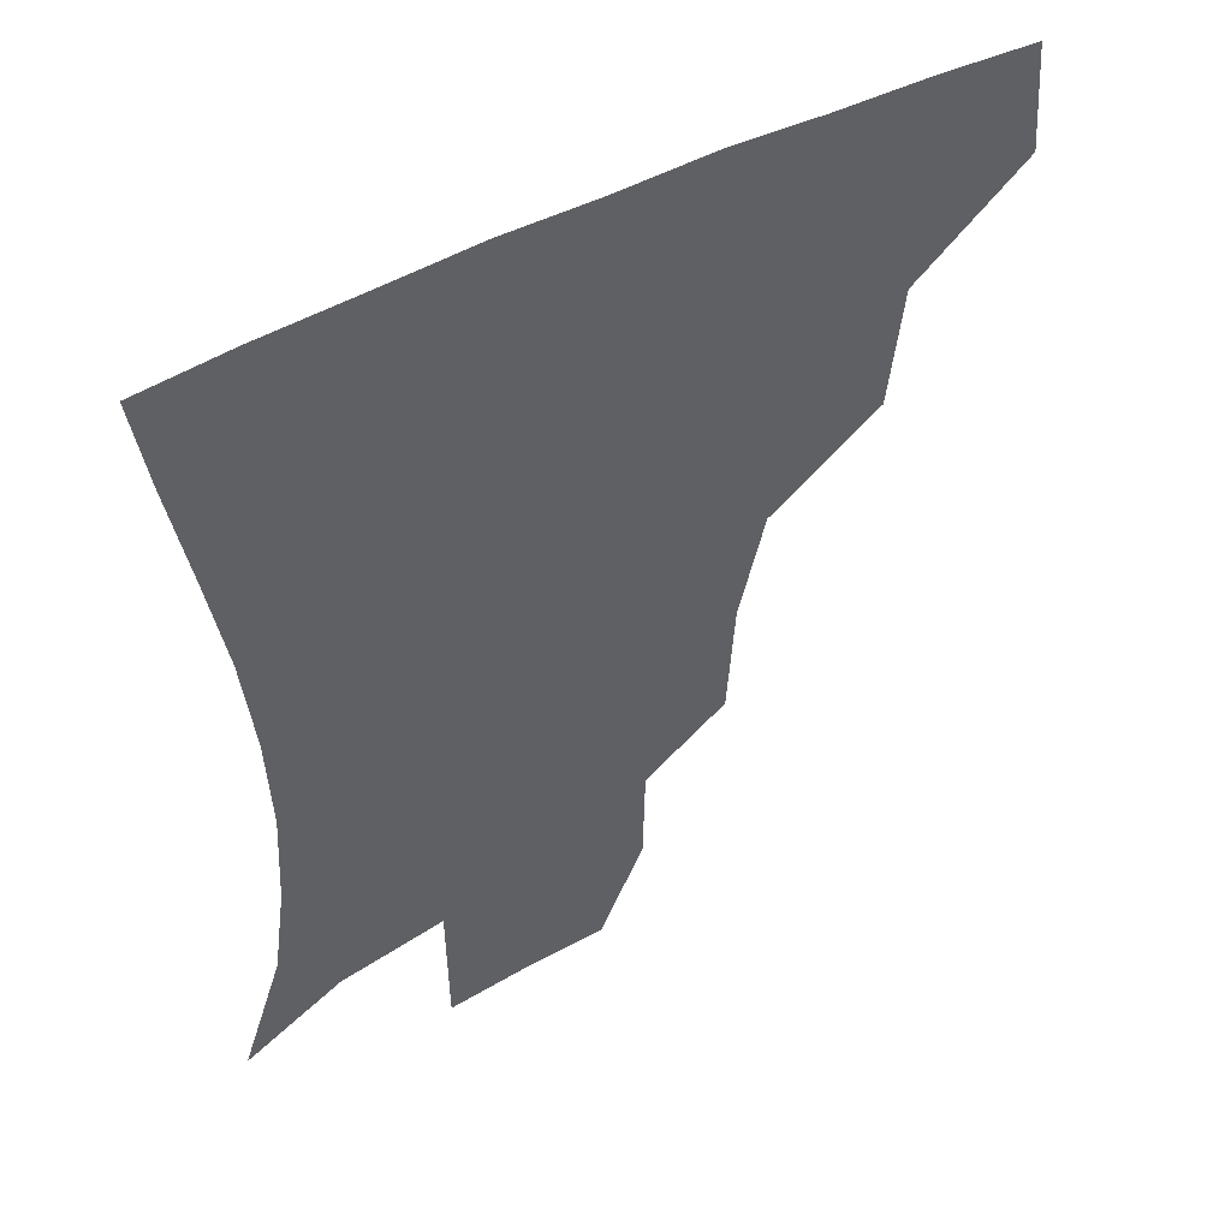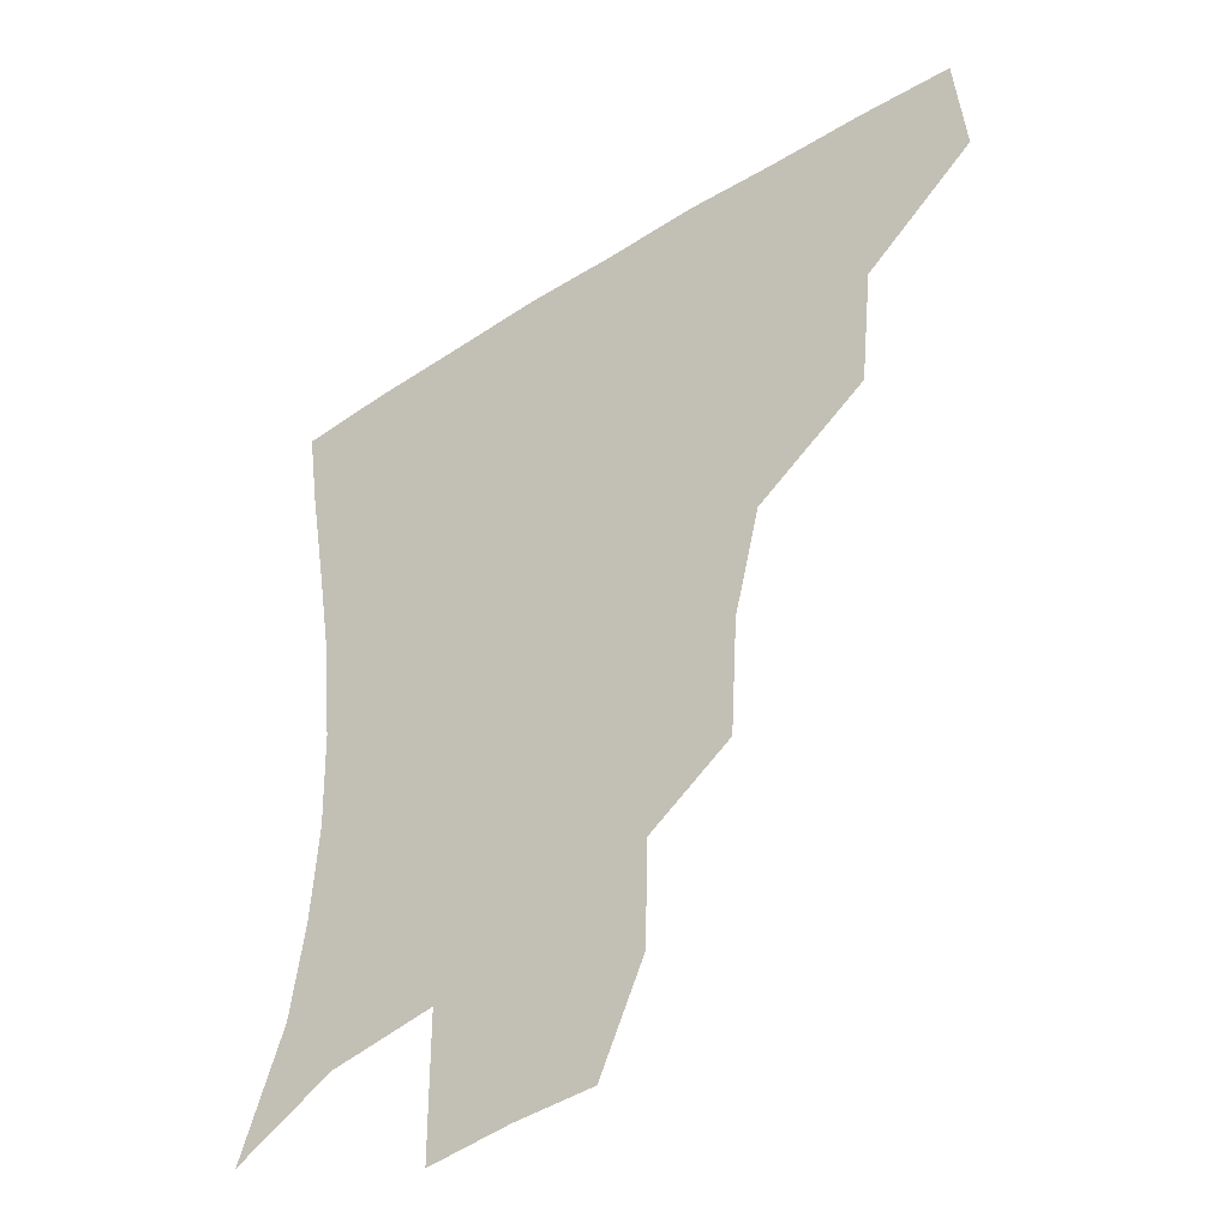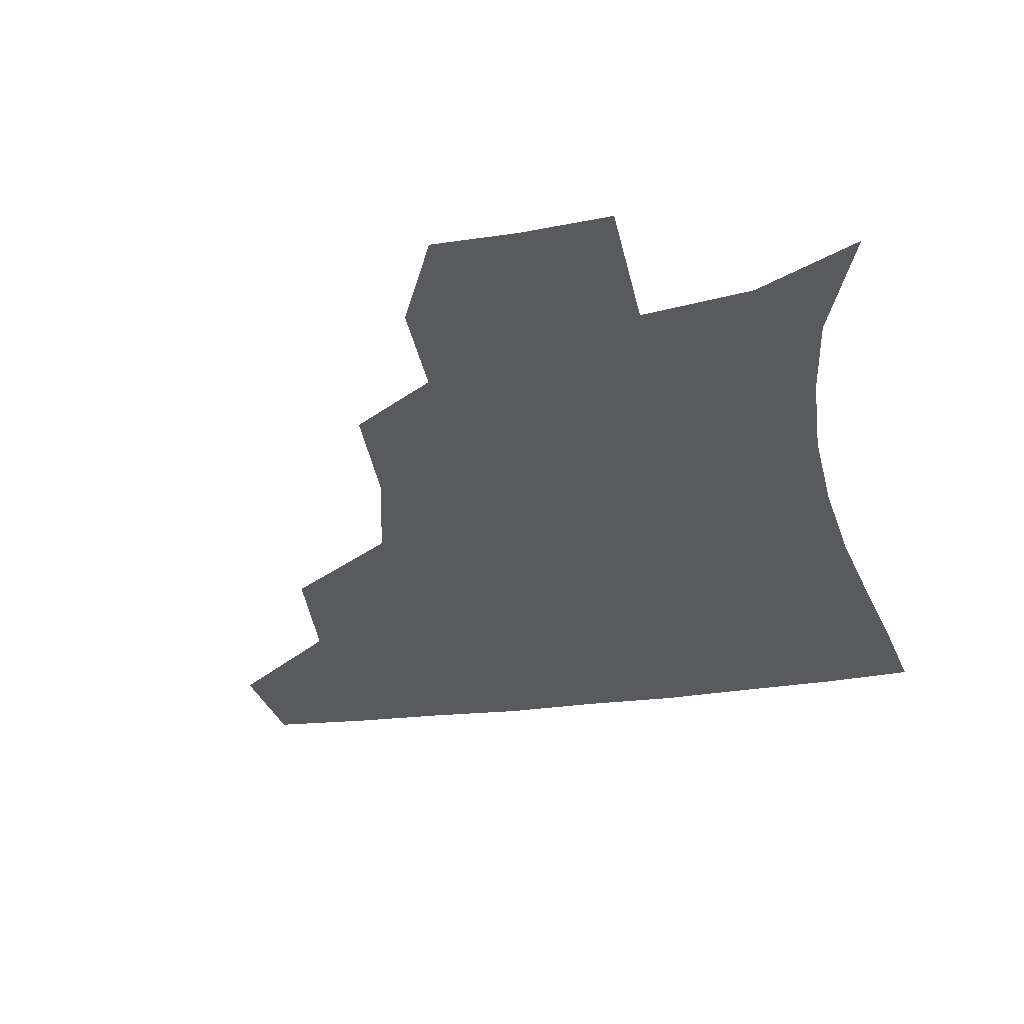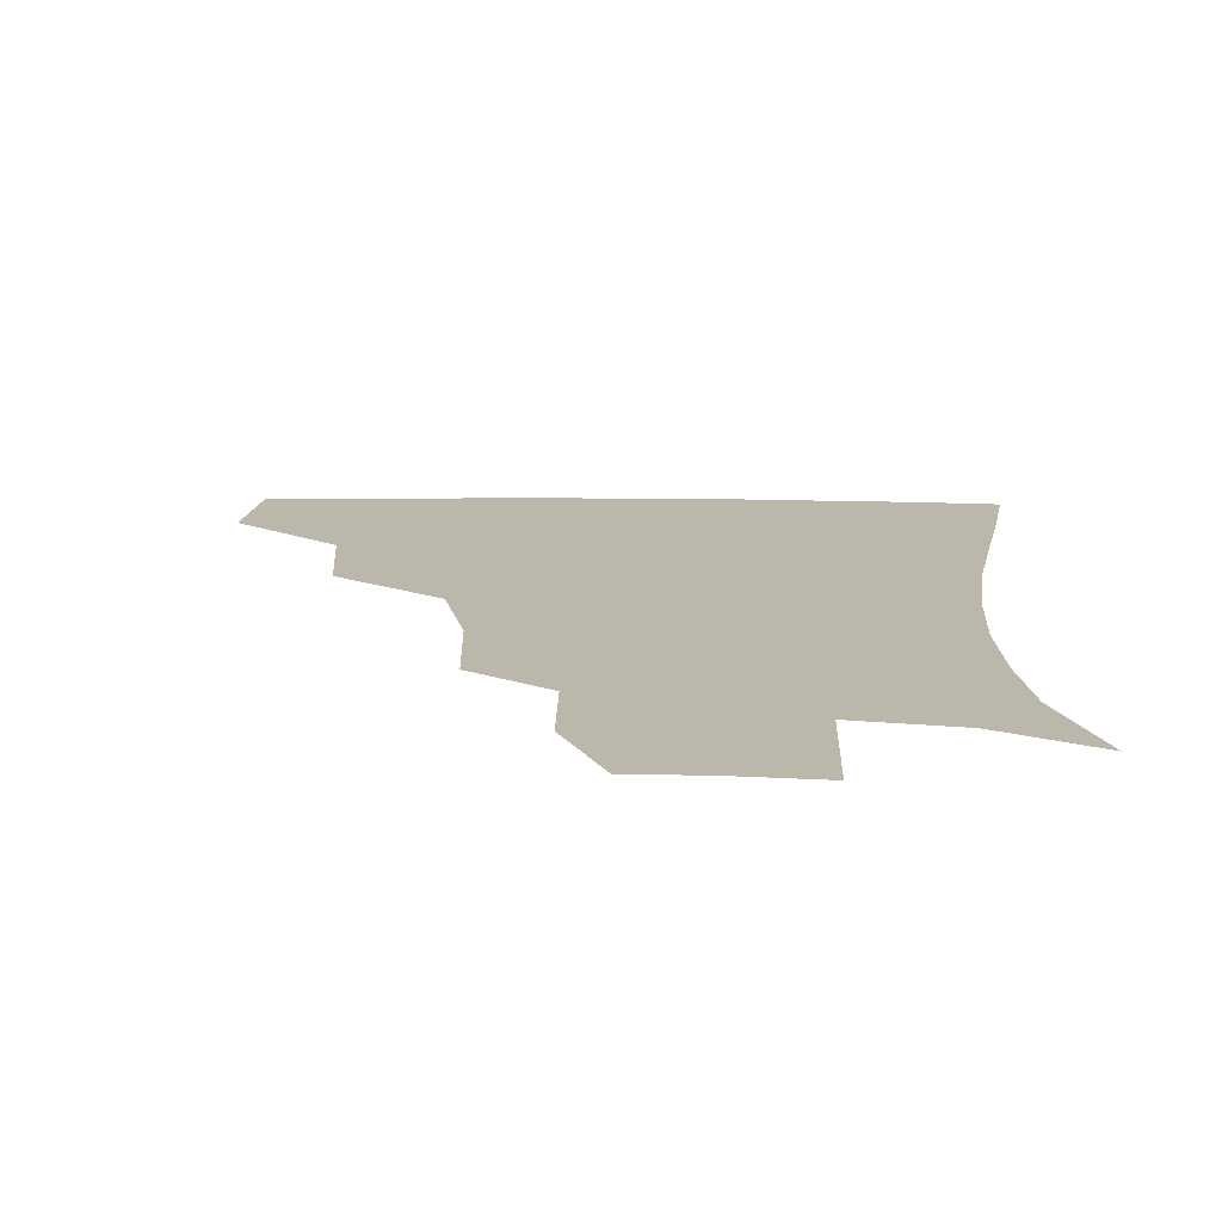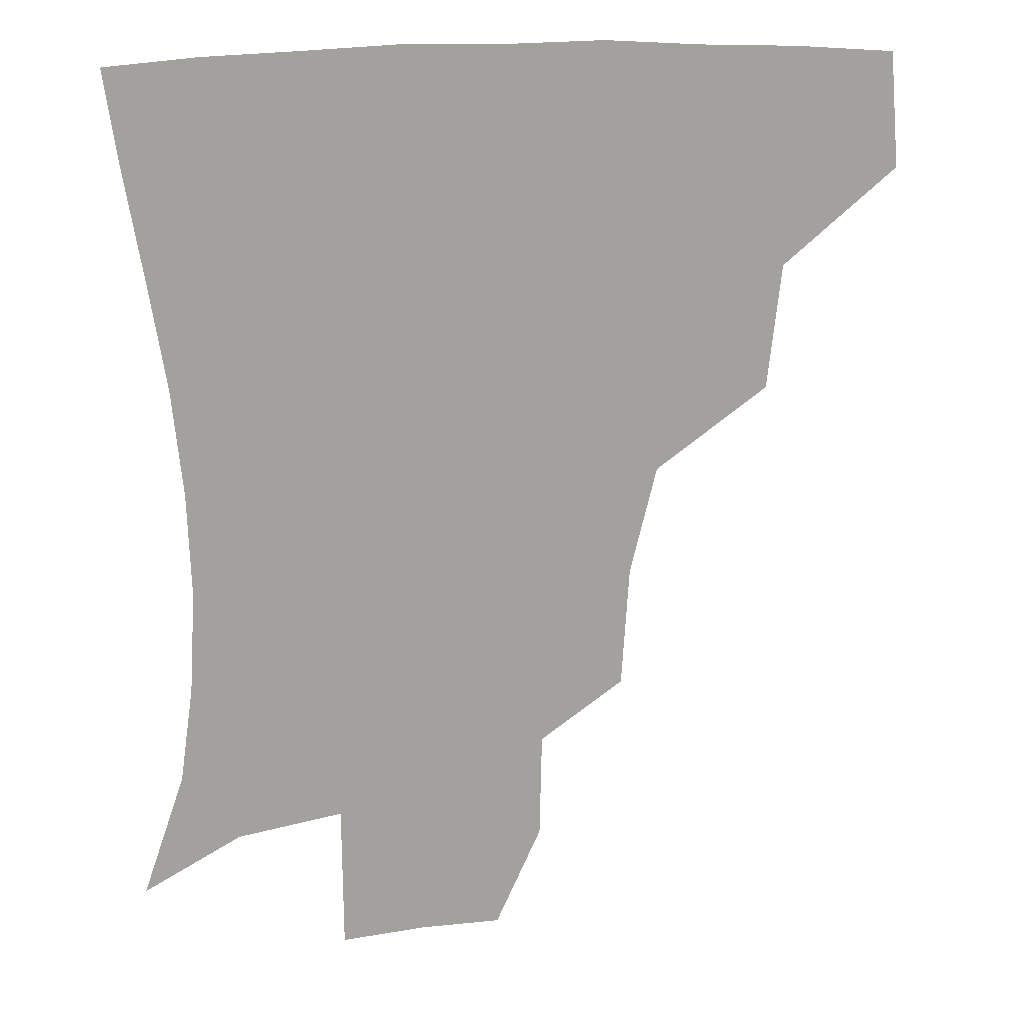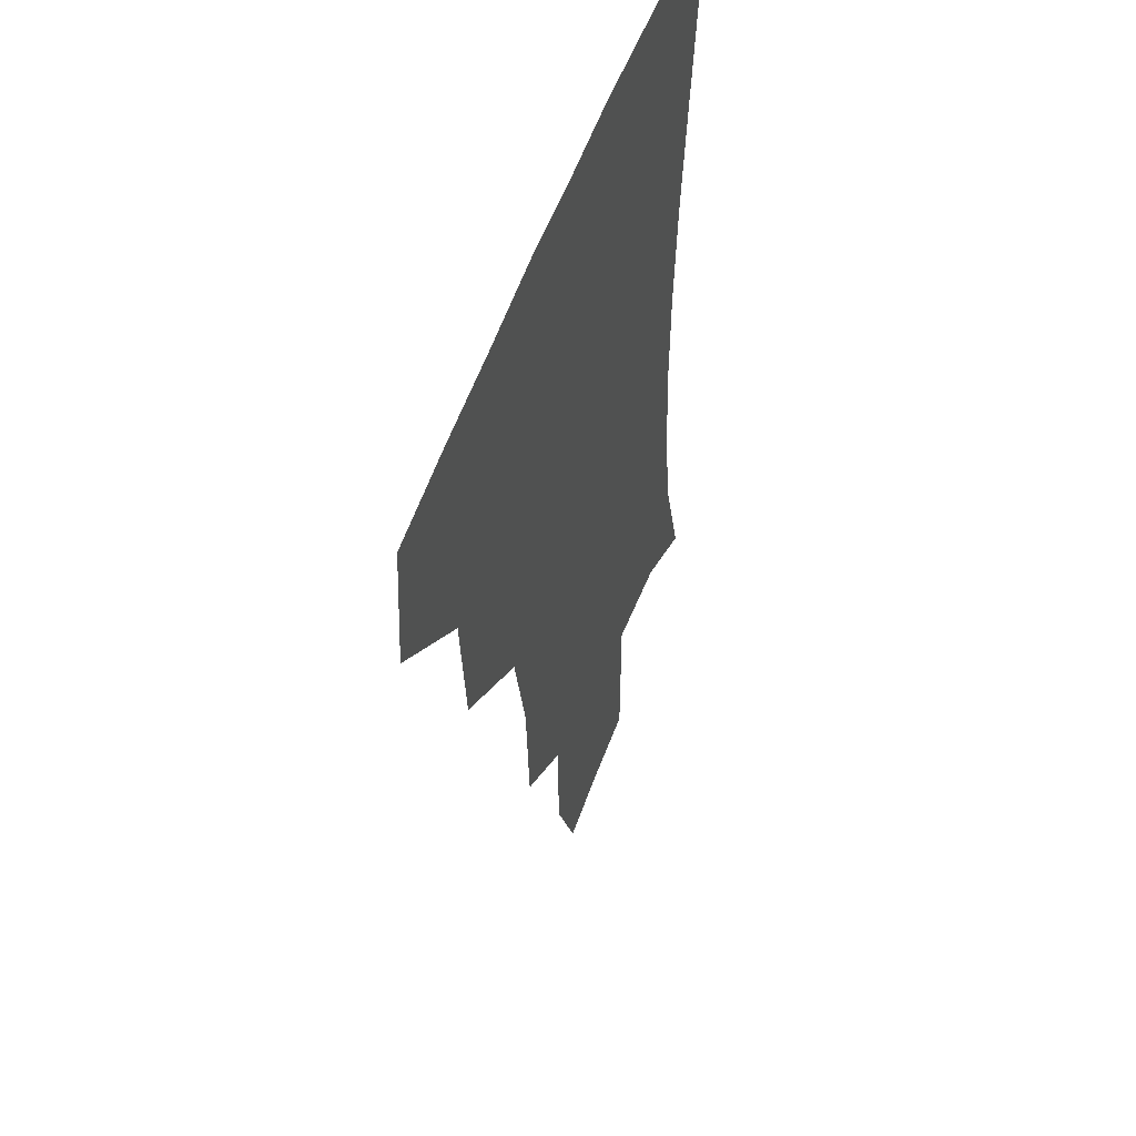
<metadata>
{"format":"obj","ext":"obj","renderer":"f3d","projection":"perspective","resolution":1024,"background":"white","views":[{"elev":49.8,"azim":149.7,"up":"+Y"},{"elev":-42.6,"azim":-142.7,"up":"+Y"},{"elev":-30.7,"azim":11.0,"up":"+Z"},{"elev":14.5,"azim":2.0,"up":"+Z"},{"elev":18.3,"azim":170.7,"up":"+Y"},{"elev":50.7,"azim":-71.8,"up":"+Y"}]}
</metadata>
<code>
v 450.8 383.7 0
v 453.9 418.8 0
v 489.5 315.9 0
v 485.4 354.4 0
v 486.3 391.1 0
v 483.6 421 0
v 534.3 219.8 0
v 531.9 257.3 0
v 523.8 290.8 0
v 520.2 334.2 0
v 518.1 364.7 0
v 515.4 392.9 0
v 513.3 422 0
v 560.7 168.5 0
v 560 201.4 0
v 556.6 242 0
v 552.8 270.8 0
v 549.2 305.7 0
v 547.1 337.8 0
v 546.6 367.8 0
v 544.4 394.3 0
v 542.1 423.8 0
v 574.7 137.3 0
v 582.5 180.9 0
v 580.9 217.7 0
v 578.7 247.8 0
v 576.4 279.5 0
v 575 312 0
v 574.2 340 0
v 574 368 0
v 573.4 394.7 0
v 571.9 423.2 0
v 599.4 136.8 0
v 603.8 184 0
v 602.2 218.4 0
v 600.9 251.4 0
v 600 282.7 0
v 600 313.5 0
v 601 341.2 0
v 601.8 368.5 0
v 602.4 394.8 0
v 600.6 423.9 0
v 625.3 134.4 0
v 625.6 180 0
v 624 218.3 0
v 622.9 251.2 0
v 623.3 280.9 0
v 624.5 310.3 0
v 626.3 340.8 0
v 628.7 368.3 0
v 630.6 394.7 0
v 631 422.4 0
v 658.2 174.3 0
v 647.3 213.6 0
v 645.4 244 0
v 645.2 275.3 0
v 646.9 306.5 0
v 650.5 335.7 0
v 654.5 365 0
v 658.4 393.9 0
v 660.7 421.3 0
v 688.5 157.6 0
v 675.4 196 0
v 671.2 225.8 0
v 669.3 257.4 0
v 670.4 289.5 0
v 673.6 322.7 0
v 678.9 356 0
v 684.6 390.1 0
v 688.7 418.9 0
f 4 5 1
f 1 5 2
f 5 6 2
f 9 10 3
f 3 10 4
f 10 11 4
f 4 11 5
f 11 12 5
f 5 12 6
f 12 13 6
f 15 16 7
f 7 16 8
f 16 17 8
f 8 17 9
f 17 18 9
f 9 18 10
f 18 19 10
f 10 19 11
f 19 20 11
f 11 20 12
f 20 21 12
f 12 21 13
f 21 22 13
f 23 24 14
f 14 24 15
f 24 25 15
f 15 25 16
f 25 26 16
f 16 26 17
f 26 27 17
f 17 27 18
f 27 28 18
f 18 28 19
f 28 29 19
f 19 29 20
f 29 30 20
f 20 30 21
f 30 31 21
f 21 31 22
f 31 32 22
f 23 33 24
f 33 34 24
f 24 34 25
f 34 35 25
f 25 35 26
f 35 36 26
f 26 36 27
f 36 37 27
f 27 37 28
f 37 38 28
f 28 38 29
f 38 39 29
f 29 39 30
f 39 40 30
f 30 40 31
f 40 41 31
f 31 41 32
f 41 42 32
f 33 43 34
f 43 44 34
f 34 44 35
f 44 45 35
f 35 45 36
f 45 46 36
f 36 46 37
f 46 47 37
f 37 47 38
f 47 48 38
f 38 48 39
f 48 49 39
f 39 49 40
f 49 50 40
f 40 50 41
f 50 51 41
f 41 51 42
f 51 52 42
f 44 53 45
f 53 54 45
f 45 54 46
f 54 55 46
f 46 55 47
f 55 56 47
f 47 56 48
f 56 57 48
f 48 57 49
f 57 58 49
f 49 58 50
f 58 59 50
f 50 59 51
f 59 60 51
f 51 60 52
f 60 61 52
f 53 62 54
f 62 63 54
f 54 63 55
f 63 64 55
f 55 64 56
f 64 65 56
f 56 65 57
f 65 66 57
f 57 66 58
f 66 67 58
f 58 67 59
f 67 68 59
f 59 68 60
f 68 69 60
f 60 69 61
f 69 70 61

</code>
